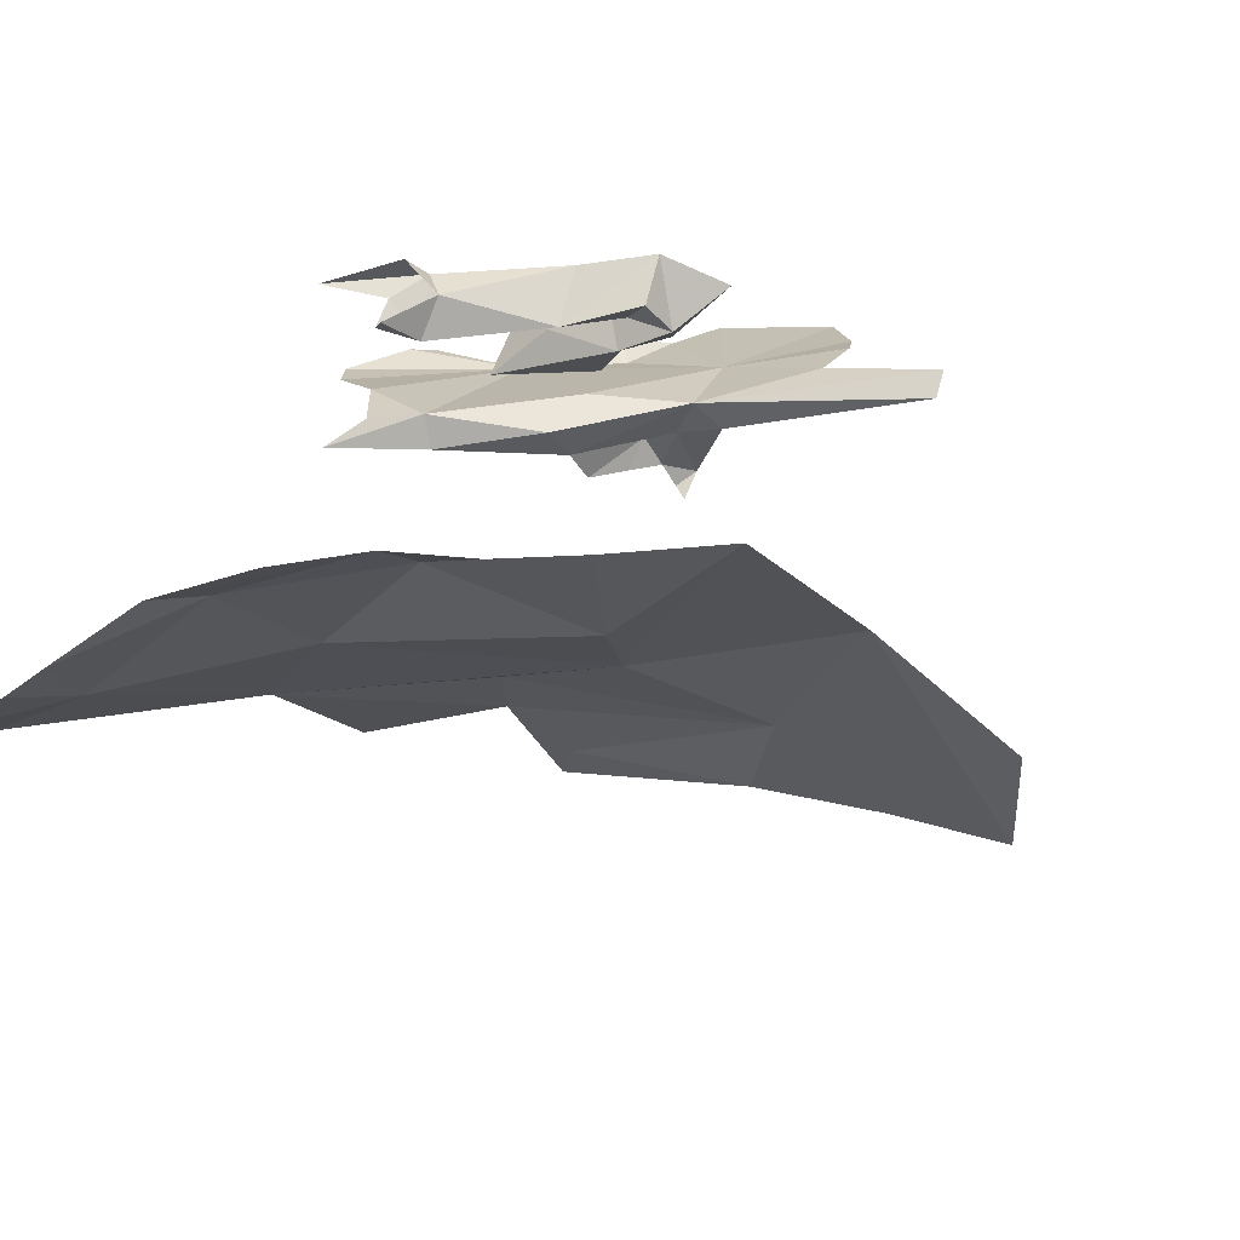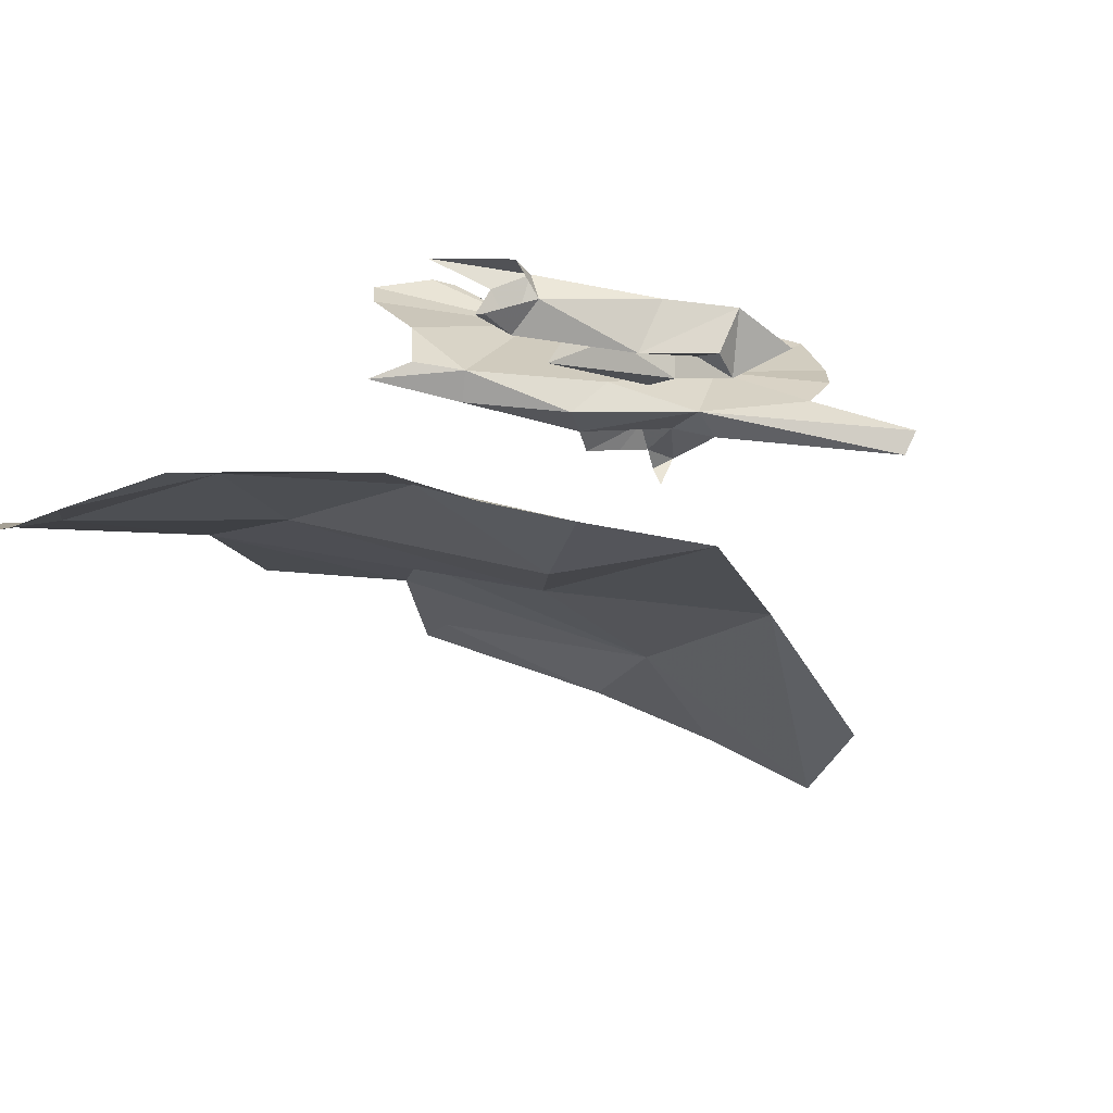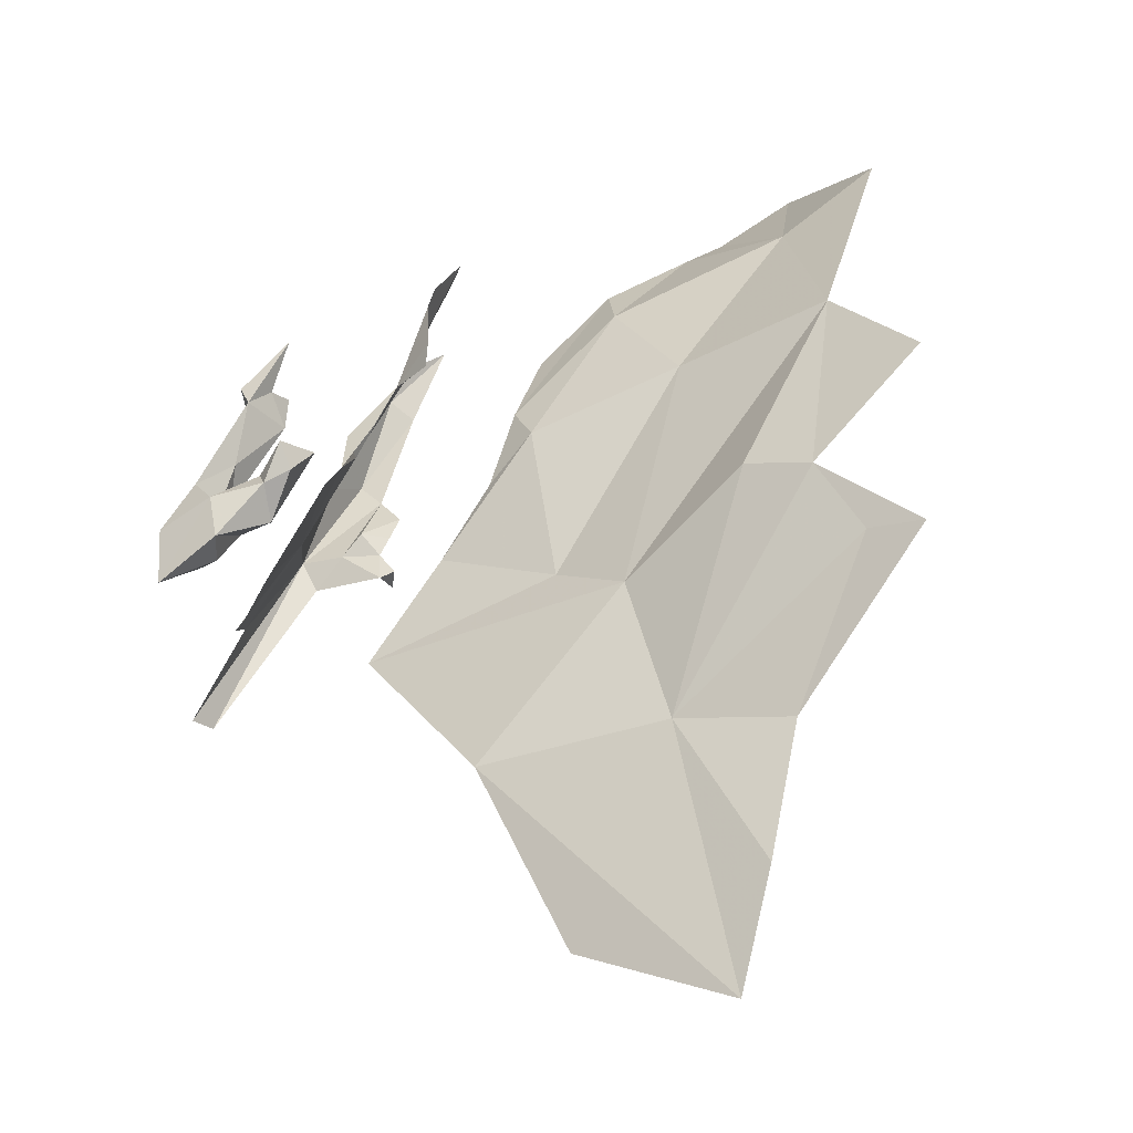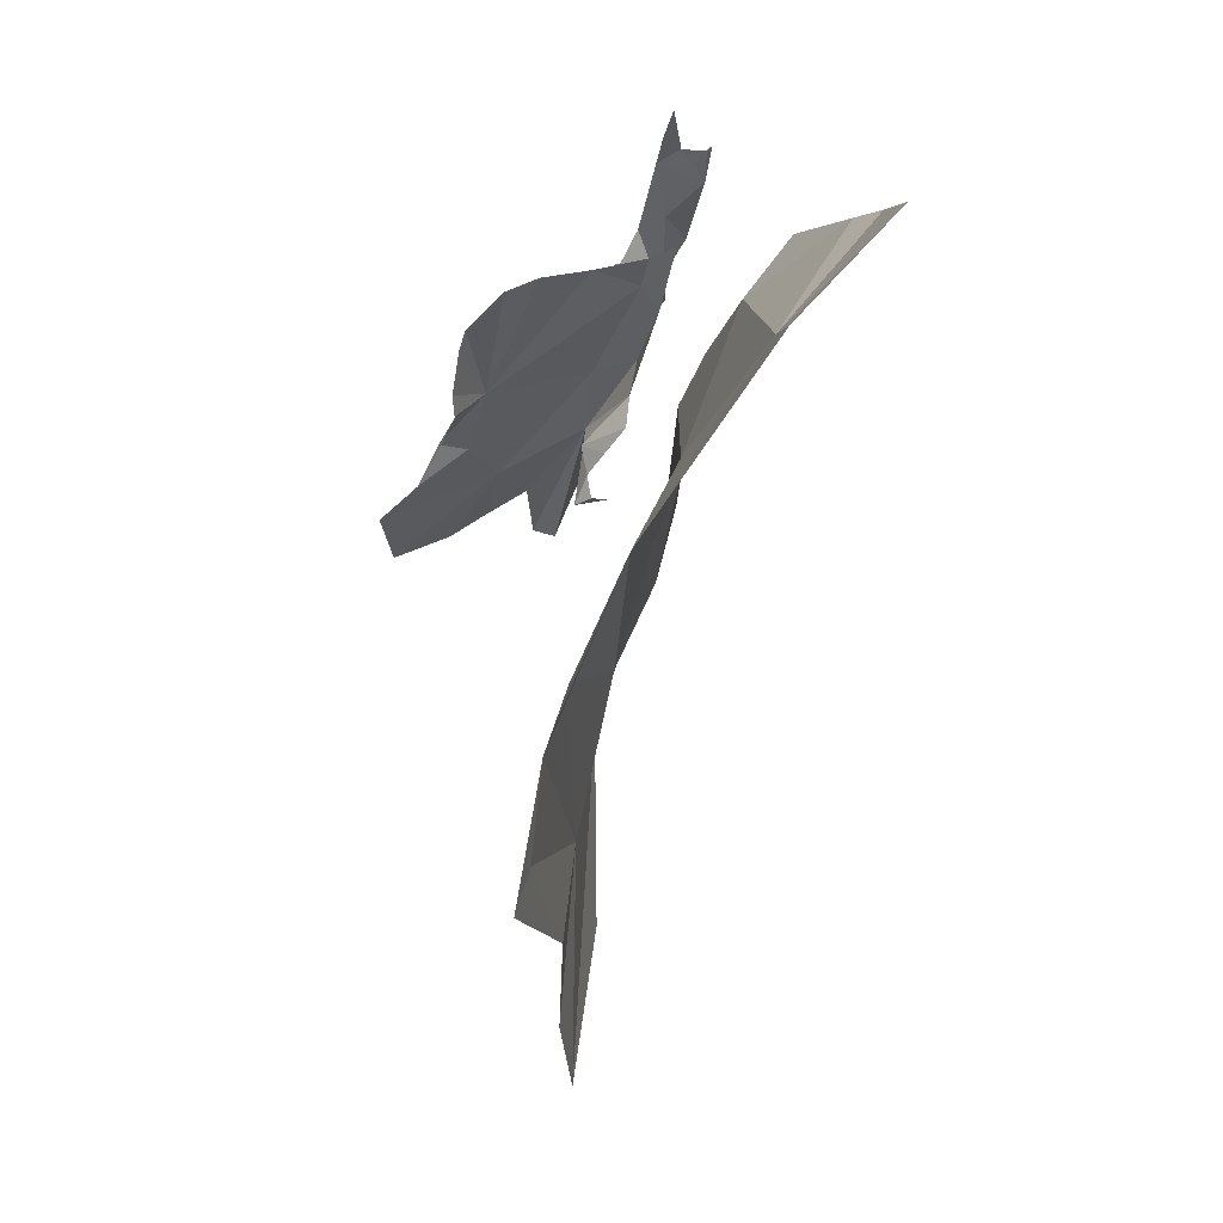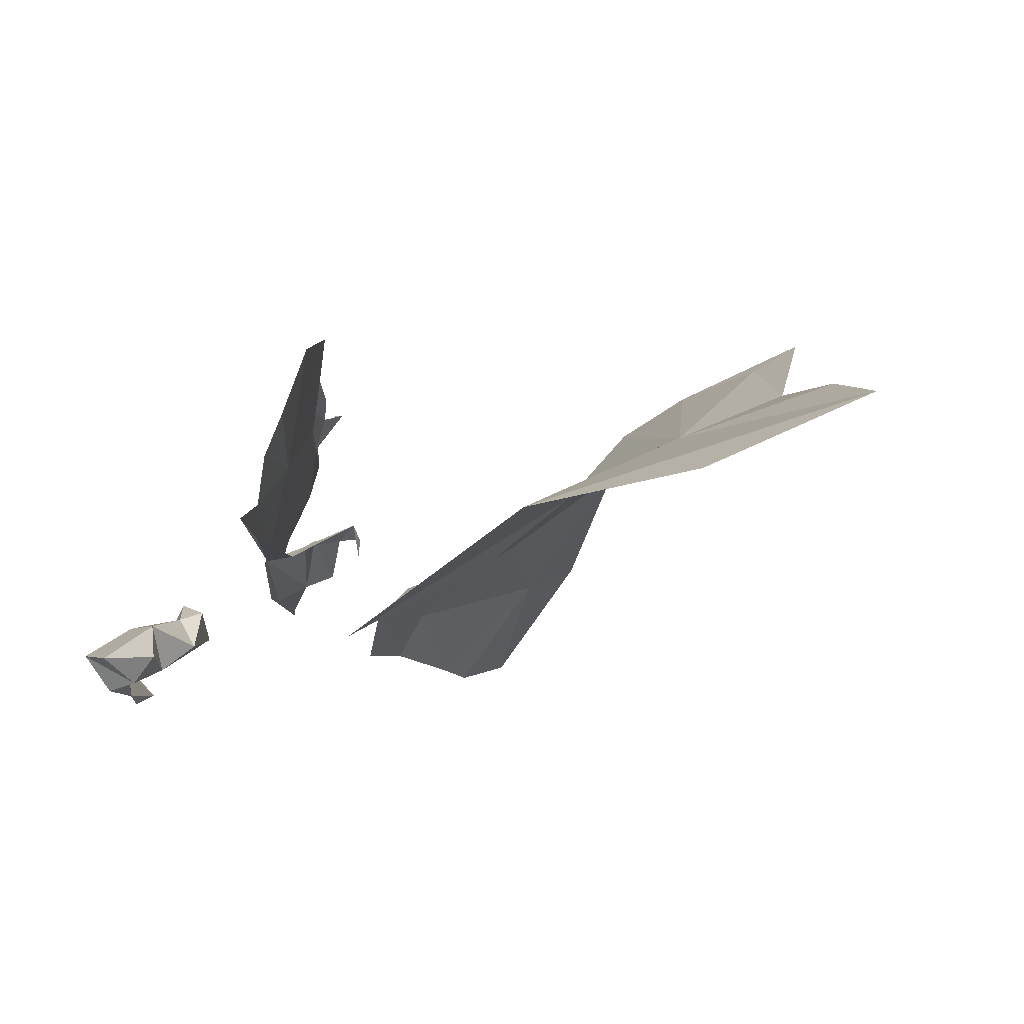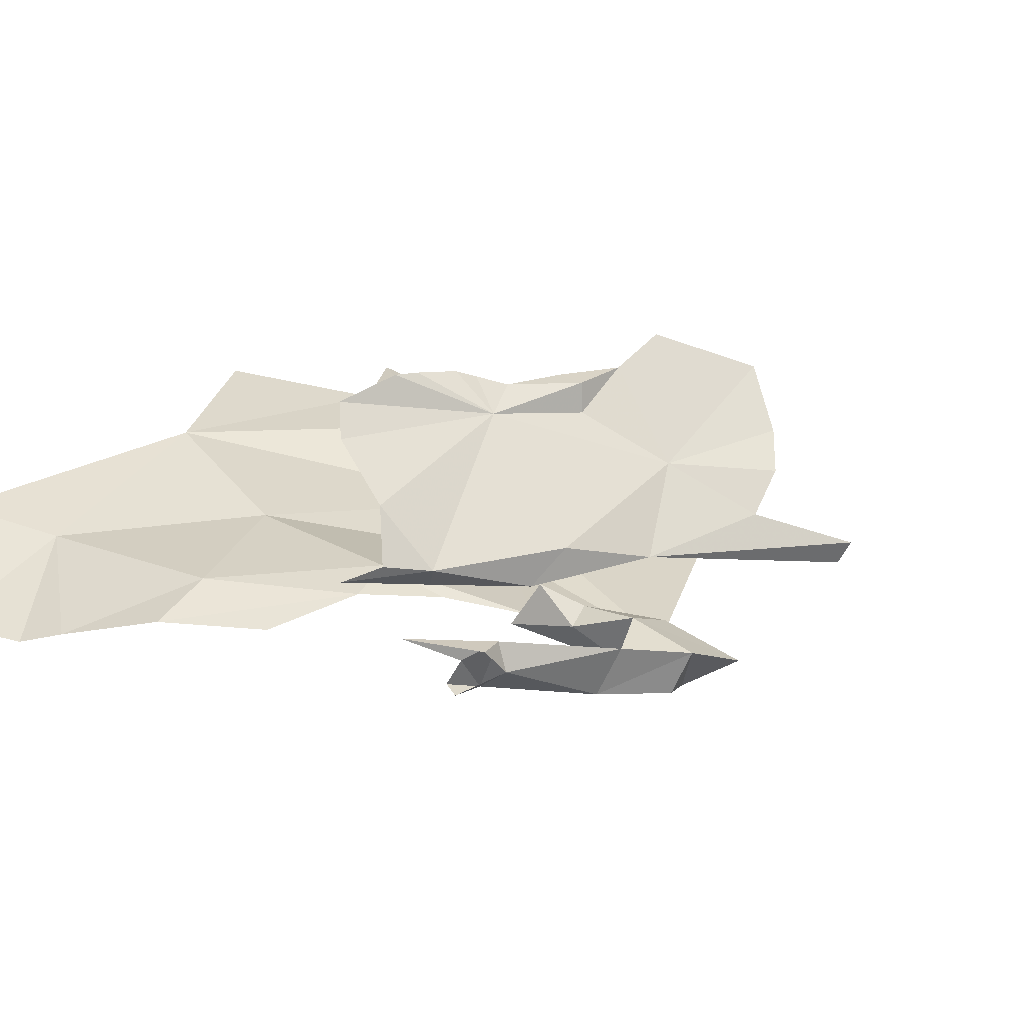
<metadata>
{"format":"obj","ext":"obj","renderer":"f3d","projection":"perspective","resolution":1024,"background":"white","views":[{"elev":-55.3,"azim":-121.5,"up":"+Z"},{"elev":-48.3,"azim":-137.6,"up":"+Z"},{"elev":60.2,"azim":-10.1,"up":"+Z"},{"elev":25.5,"azim":70.2,"up":"+Y"},{"elev":-7.8,"azim":-36.1,"up":"+Z"},{"elev":-4.6,"azim":-138.8,"up":"+Z"}]}
</metadata>
<code>
v 3.005 1.18 1.627
v 2.979 1.187 1.592
v 3.01 1.201 1.63
v 3.017 1.243 1.625
v 3.025 1.262 1.622
v 2.977 1.266 1.451
v 2.995 1.249 1.441
v 3.035 1.317 1.441
v 2.938 1.185 1.44
v 2.913 1.169 1.472
v 2.875 1.1 1.466
v 2.953 1.158 1.452
v 2.935 1.12 1.595
v 2.93 1.126 1.621
v 2.921 1.085 1.638
v 2.845 0.985 1.642
v 2.823 0.9876 1.582
v 2.878 1.069 1.55
v 2.978 1.169 1.619
v 3.01 1.296 1.506
v 3.054 1.302 1.597
v 3.046 1.307 1.564
v 3.004 1.299 1.454
v 2.812 0.9996 1.545
v 3.158 0.594 1.58
v 3.154 0.841 1.574
v 2.992 0.8613 1.499
v 3.364 1.204 1.603
v 3.303 1.014 1.651
v 3.412 1.097 1.679
v 2.919 1.029 1.395
v 3.144 0.9942 1.535
v 2.999 1.11 1.418
v 3.093 1.042 1.48
v 3.098 1.202 1.463
v 3.199 1.325 1.45
v 3.237 1.217 1.515
v 3.365 1.358 1.494
v 2.954 1.128 1.63
v 3.254 1.046 1.613
v 3.458 1.399 1.524
v 3.398 1.456 1.411
v 3.328 0.9341 1.67
v 3.127 1.315 1.403
v 3.089 1.242 1.436
v 3.203 1.374 1.411
v 2.974 1.06 1.416
v 3.326 1.428 1.394
v 2.905 1.051 1.67
v 3.246 0.8042 1.617
v 3.041 0.6781 1.515
v 3.201 0.6902 1.606
v 3.054 1.171 1.434
v 3.288 1.411 1.401
v 3.37 0.9185 1.698
v 2.911 1.092 1.482
v 2.884 1.069 1.468
v 2.94 1.055 1.5
v 2.95 1.06 1.469
v 2.954 1.065 1.488
v 2.825 1.274 1.371
v 2.791 1.208 1.361
v 2.786 1.252 1.383
v 2.85 1.22 1.42
v 2.851 1.192 1.392
v 2.799 1.178 1.408
v 2.748 1.209 1.38
v 2.815 1.247 1.347
v 2.877 1.224 1.428
v 2.901 1.253 1.405
v 2.821 1.198 1.369
v 2.797 1.169 1.379
v 2.782 1.178 1.355
v 2.943 1.084 1.489
v 2.74 1.157 1.374
v 2.819 1.022 1.505
v 2.93 1.107 1.49
v 2.799 1.22 1.409
v 2.846 1.331 1.388
v 2.84 1.353 1.379
v 2.892 1.392 1.39
v 2.871 1.251 1.437
v 2.847 1.238 1.402
v 2.844 1.324 1.364
v 2.772 1.206 1.348
v 2.954 1.107 1.476
v 2.764 0.9548 1.481
v 2.967 1.134 1.461
v 2.876 1.319 1.353
v 2.779 0.9524 1.465
v 2.873 1.351 1.346
v 2.884 1.349 1.355
v 2.869 1.349 1.373
f 1 2 3
f 4 2 5
f 6 7 8
f 9 10 11
f 9 11 12
f 13 2 14
f 13 14 15
f 16 17 18
f 2 1 19
f 2 19 14
f 20 2 6
f 21 2 22
f 6 2 10
f 6 10 9
f 6 8 23
f 24 18 17
f 9 7 6
f 25 26 27
f 28 29 30
f 31 27 32
f 33 34 35
f 36 37 38
f 14 39 15
f 13 15 18
f 32 37 34
f 29 28 40
f 18 10 2
f 38 41 42
f 29 26 43
f 29 40 26
f 44 45 46
f 28 37 32
f 28 41 38
f 33 31 34
f 33 47 31
f 38 42 48
f 15 49 18
f 32 34 31
f 2 20 22
f 50 43 26
f 32 40 28
f 32 26 40
f 2 21 5
f 27 51 25
f 46 45 36
f 37 28 38
f 18 11 10
f 12 7 9
f 35 34 37
f 19 39 14
f 2 13 18
f 36 35 37
f 36 45 35
f 26 52 50
f 26 25 52
f 33 35 53
f 54 38 48
f 36 54 46
f 36 38 54
f 2 4 3
f 18 49 16
f 20 6 23
f 55 43 50
f 55 29 43
f 27 26 32
f 35 45 53
f 56 57 58
f 59 60 58
f 61 62 63
f 64 65 66
f 63 67 68
f 65 69 70
f 65 70 71
f 72 66 71
f 72 71 73
f 58 74 56
f 58 60 74
f 75 73 67
f 18 24 76
f 56 11 57
f 69 65 64
f 56 74 77
f 67 78 75
f 78 67 63
f 79 80 81
f 70 82 83
f 83 78 71
f 70 83 71
f 79 84 80
f 56 77 12
f 68 67 85
f 68 85 62
f 18 76 11
f 78 66 75
f 69 82 70
f 63 84 79
f 77 74 86
f 11 56 12
f 11 76 87
f 78 73 71
f 66 65 71
f 69 64 82
f 77 86 88
f 88 12 77
f 89 68 61
f 83 64 78
f 63 62 73
f 11 87 90
f 11 90 57
f 73 75 72
f 66 72 75
f 64 83 82
f 63 73 78
f 78 64 66
f 67 73 85
f 62 85 73
f 91 89 92
f 63 68 84
f 68 89 84
f 79 89 61
f 93 92 89
f 61 68 62
f 79 93 89
f 63 79 61
f 89 91 84
f 79 81 93

</code>
